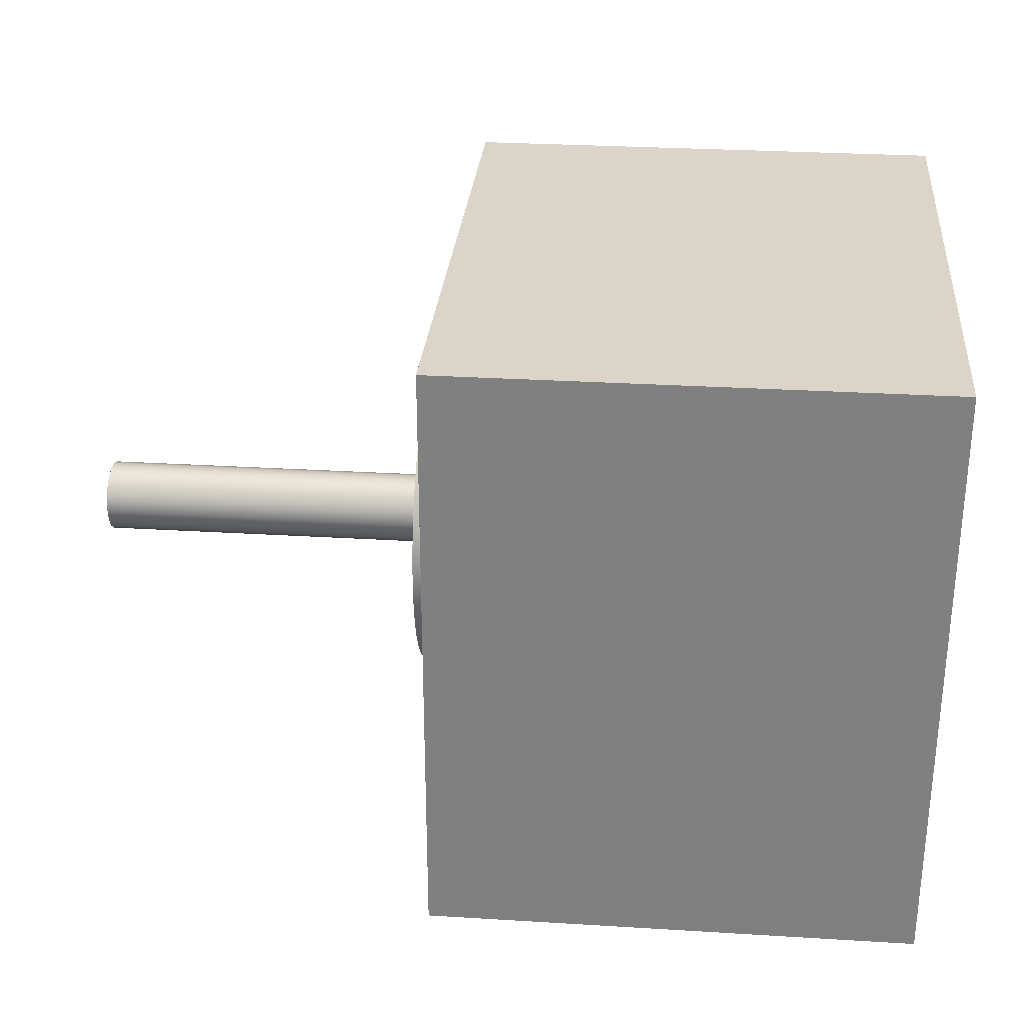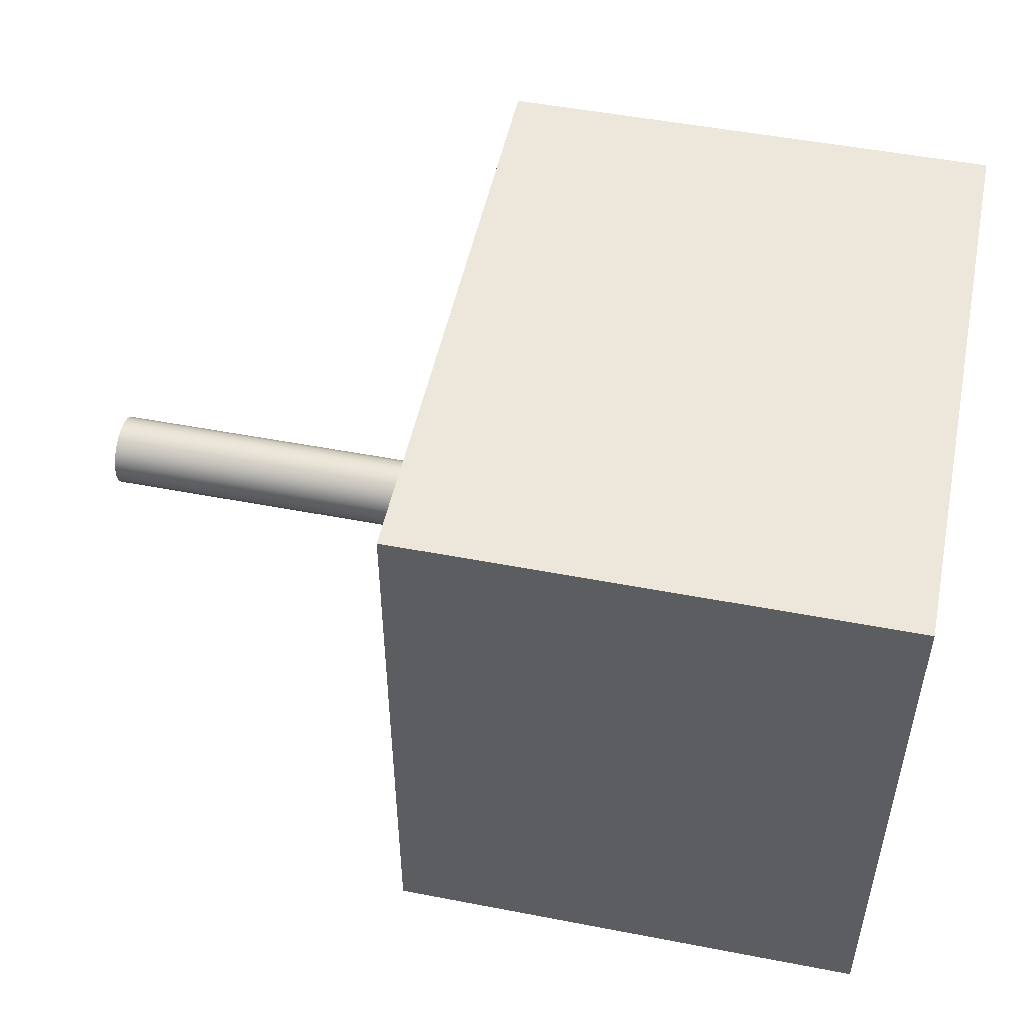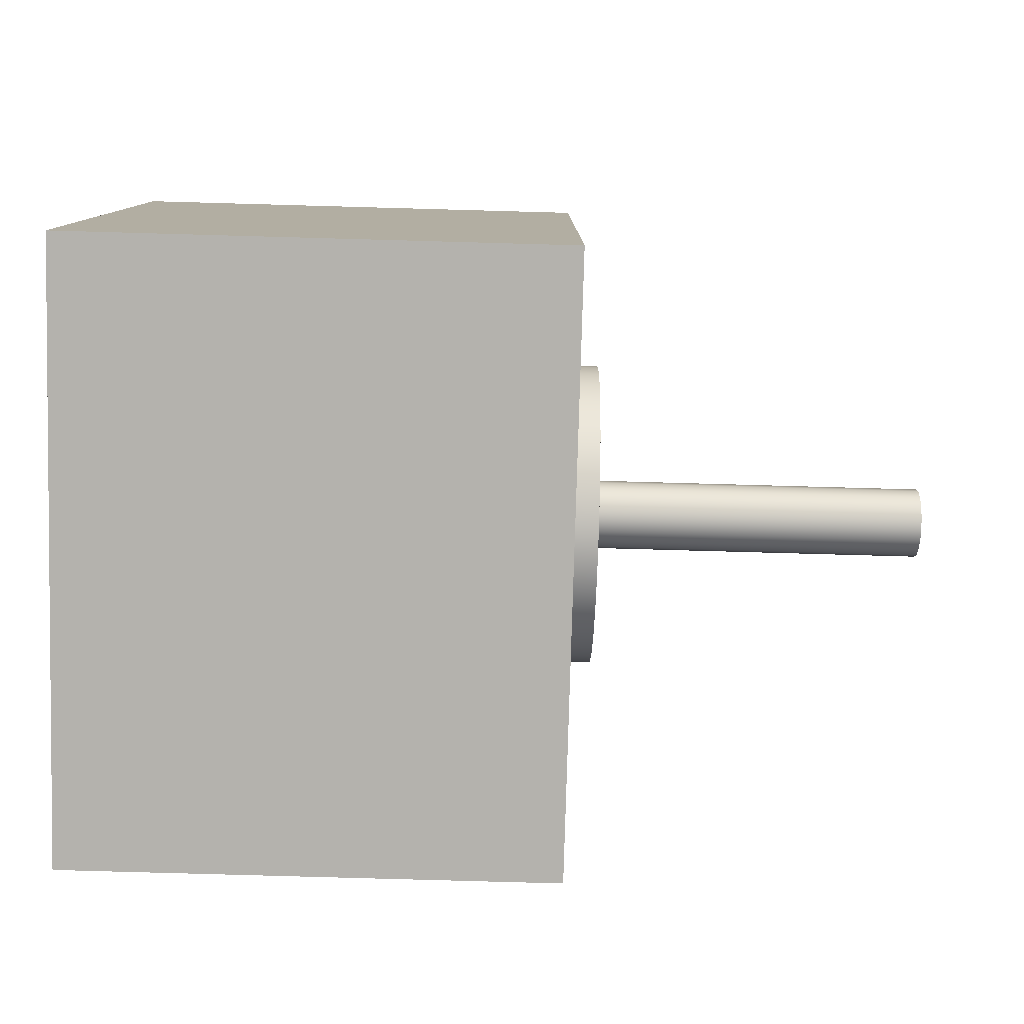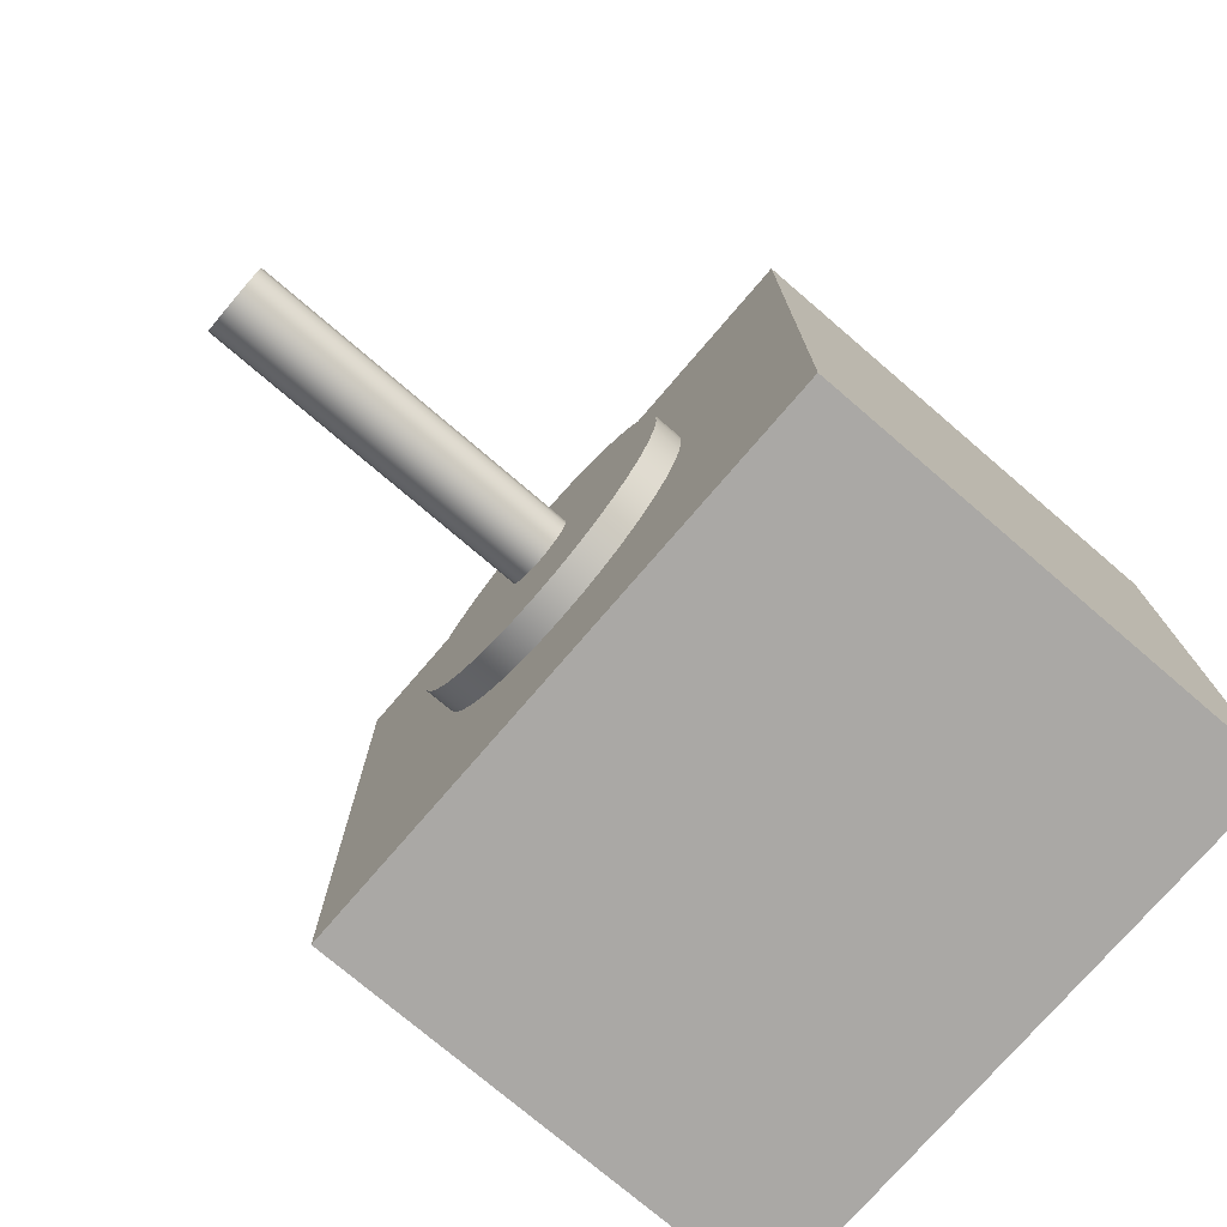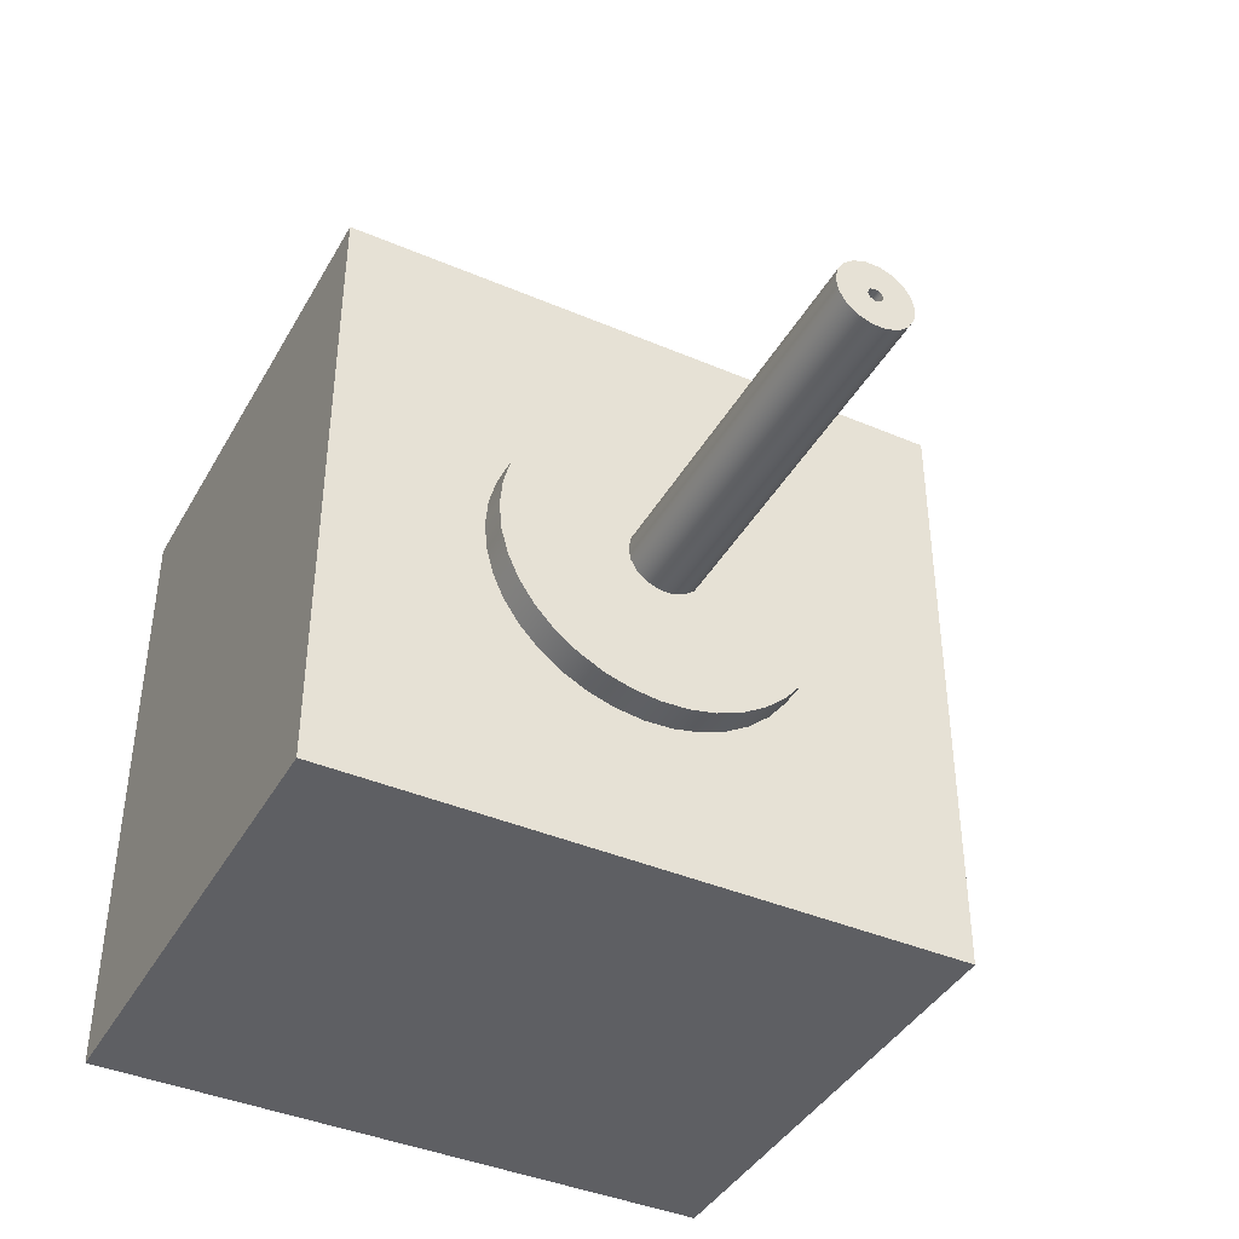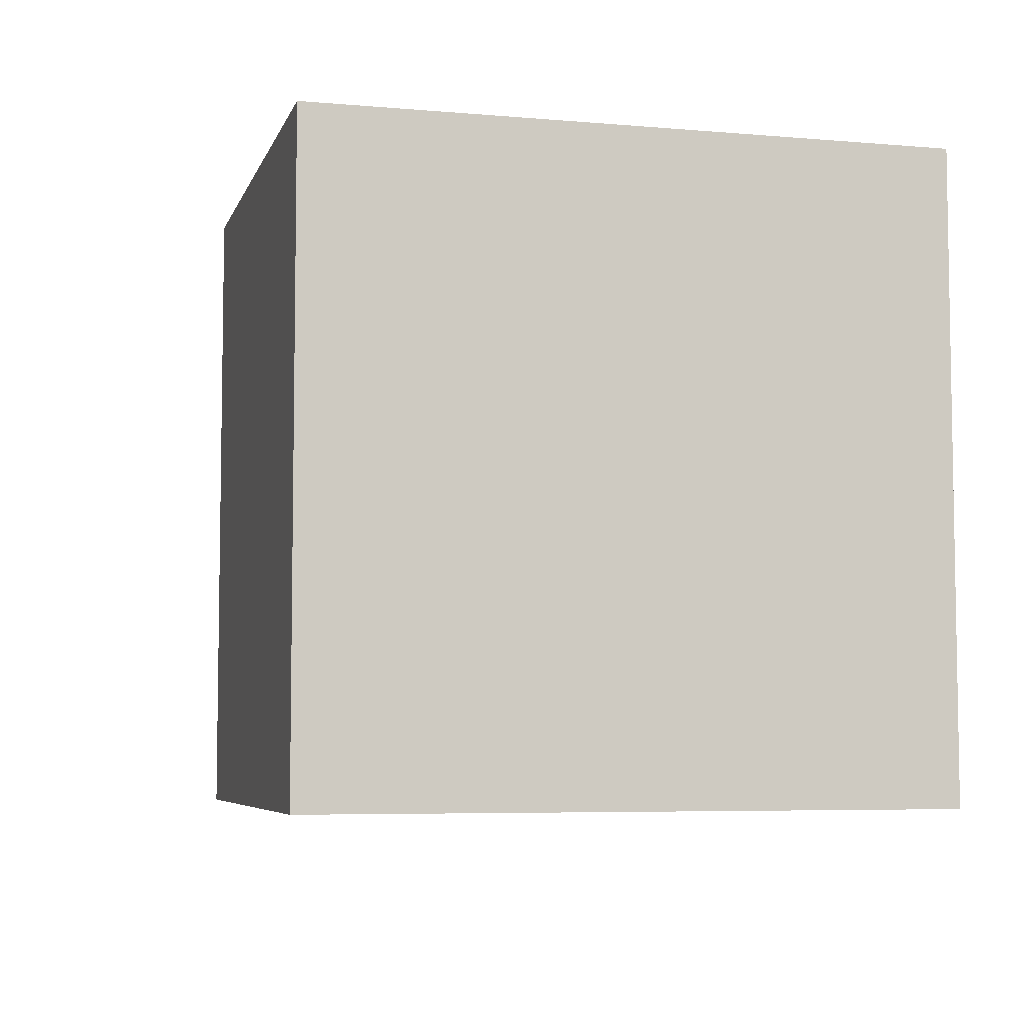
<metadata>
{"format":"obj","ext":"obj","renderer":"f3d","projection":"perspective","resolution":1024,"background":"white","views":[{"elev":29.1,"azim":-174.8,"up":"+Z"},{"elev":50.6,"azim":-168.1,"up":"+Z"},{"elev":-79.5,"azim":-1.6,"up":"+Y"},{"elev":-75.2,"azim":139.4,"up":"+Y"},{"elev":-41.0,"azim":62.6,"up":"+Z"},{"elev":-5.9,"azim":-104.7,"up":"+Y"}]}
</metadata>
<code>
v 4.1 2.065 2.115
v 4.1 2.08 2.15
v 4.1 2.115 2.165
v 4.1 2.15 2.15
v 4.1 2.165 2.115
v 4.1 2.15 2.08
v 4.1 2.115 2.065
v 4.1 2.08 2.08
v 6 2.065 2.115
v 6 2.08 2.08
v 6 2.115 2.065
v 6 2.15 2.08
v 6 2.165 2.115
v 6 2.15 2.15
v 6 2.115 2.165
v 6 2.08 2.15
v 4.1 2.065 2.115
v 6 2.065 2.115
v 4.1 2.065 2.115
v 4.1 2.08 2.08
v 4.1 2.115 2.065
v 4.1 2.15 2.08
v 4.1 2.165 2.115
v 4.1 2.15 2.15
v 4.1 2.115 2.165
v 4.1 2.08 2.15
v 6 1.865 2.115
v 6 1.88 2.201
v 6 1.923 2.276
v 6 1.99 2.332
v 6 2.072 2.361
v 6 2.158 2.361
v 6 2.24 2.332
v 6 2.307 2.276
v 6 2.35 2.201
v 6 2.365 2.115
v 6 2.35 2.029
v 6 2.307 1.954
v 6 2.24 1.898
v 6 2.158 1.869
v 6 2.072 1.869
v 6 1.99 1.898
v 6 1.923 1.954
v 6 1.88 2.029
v 3.6 1.865 2.115
v 3.6 1.88 2.029
v 3.6 1.923 1.954
v 3.6 1.99 1.898
v 3.6 2.072 1.869
v 3.6 2.158 1.869
v 3.6 2.24 1.898
v 3.6 2.307 1.954
v 3.6 2.35 2.029
v 3.6 2.365 2.115
v 3.6 2.35 2.201
v 3.6 2.307 2.276
v 3.6 2.24 2.332
v 3.6 2.158 2.361
v 3.6 2.072 2.361
v 3.6 1.99 2.332
v 3.6 1.923 2.276
v 3.6 1.88 2.201
v 3.6 1.865 2.115
v 6 1.865 2.115
v 6 2.065 2.115
v 6 2.08 2.15
v 6 2.115 2.165
v 6 2.15 2.15
v 6 2.165 2.115
v 6 2.15 2.08
v 6 2.115 2.065
v 6 2.08 2.08
v 6 1.865 2.115
v 6 1.88 2.029
v 6 1.923 1.954
v 6 1.99 1.898
v 6 2.072 1.869
v 6 2.158 1.869
v 6 2.24 1.898
v 6 2.307 1.954
v 6 2.35 2.029
v 6 2.365 2.115
v 6 2.35 2.201
v 6 2.307 2.276
v 6 2.24 2.332
v 6 2.158 2.361
v 6 2.072 2.361
v 6 1.99 2.332
v 6 1.923 2.276
v 6 1.88 2.201
v 3.6 1.015 2.115
v 3.6 1.031 2.301
v 3.6 1.078 2.481
v 3.6 1.155 2.651
v 3.6 1.259 2.806
v 3.6 1.388 2.941
v 3.6 1.538 3.052
v 3.6 1.705 3.136
v 3.6 1.883 3.19
v 3.6 2.068 3.214
v 3.6 2.255 3.206
v 3.6 2.437 3.167
v 3.6 2.61 3.097
v 3.6 2.769 2.999
v 3.6 2.909 2.876
v 3.6 3.026 2.731
v 3.6 3.117 2.568
v 3.6 3.18 2.392
v 3.6 3.211 2.208
v 3.6 3.211 2.022
v 3.6 3.18 1.838
v 3.6 3.117 1.662
v 3.6 3.026 1.499
v 3.6 2.909 1.354
v 3.6 2.769 1.231
v 3.6 2.61 1.133
v 3.6 2.437 1.063
v 3.6 2.255 1.024
v 3.6 2.068 1.016
v 3.6 1.883 1.04
v 3.6 1.705 1.094
v 3.6 1.538 1.178
v 3.6 1.388 1.289
v 3.6 1.259 1.424
v 3.6 1.155 1.579
v 3.6 1.078 1.749
v 3.6 1.031 1.929
v 3.4 1.015 2.115
v 3.4 1.031 1.929
v 3.4 1.078 1.749
v 3.4 1.155 1.579
v 3.4 1.259 1.424
v 3.4 1.388 1.289
v 3.4 1.538 1.178
v 3.4 1.705 1.094
v 3.4 1.883 1.04
v 3.4 2.068 1.016
v 3.4 2.255 1.024
v 3.4 2.437 1.063
v 3.4 2.61 1.133
v 3.4 2.769 1.231
v 3.4 2.909 1.354
v 3.4 3.026 1.499
v 3.4 3.117 1.662
v 3.4 3.18 1.838
v 3.4 3.211 2.022
v 3.4 3.211 2.208
v 3.4 3.18 2.392
v 3.4 3.117 2.568
v 3.4 3.026 2.731
v 3.4 2.909 2.876
v 3.4 2.769 2.999
v 3.4 2.61 3.097
v 3.4 2.437 3.167
v 3.4 2.255 3.206
v 3.4 2.068 3.214
v 3.4 1.883 3.19
v 3.4 1.705 3.136
v 3.4 1.538 3.052
v 3.4 1.388 2.941
v 3.4 1.259 2.806
v 3.4 1.155 2.651
v 3.4 1.078 2.481
v 3.4 1.031 2.301
v 3.4 1.015 2.115
v 3.6 1.015 2.115
v 3.6 1.865 2.115
v 3.6 1.88 2.201
v 3.6 1.923 2.276
v 3.6 1.99 2.332
v 3.6 2.072 2.361
v 3.6 2.158 2.361
v 3.6 2.24 2.332
v 3.6 2.307 2.276
v 3.6 2.35 2.201
v 3.6 2.365 2.115
v 3.6 2.35 2.029
v 3.6 2.307 1.954
v 3.6 2.24 1.898
v 3.6 2.158 1.869
v 3.6 2.072 1.869
v 3.6 1.99 1.898
v 3.6 1.923 1.954
v 3.6 1.88 2.029
v 3.6 1.015 2.115
v 3.6 1.031 1.929
v 3.6 1.078 1.749
v 3.6 1.155 1.579
v 3.6 1.259 1.424
v 3.6 1.388 1.289
v 3.6 1.538 1.178
v 3.6 1.705 1.094
v 3.6 1.883 1.04
v 3.6 2.068 1.016
v 3.6 2.255 1.024
v 3.6 2.437 1.063
v 3.6 2.61 1.133
v 3.6 2.769 1.231
v 3.6 2.909 1.354
v 3.6 3.026 1.499
v 3.6 3.117 1.662
v 3.6 3.18 1.838
v 3.6 3.211 2.022
v 3.6 3.211 2.208
v 3.6 3.18 2.392
v 3.6 3.117 2.568
v 3.6 3.026 2.731
v 3.6 2.909 2.876
v 3.6 2.769 2.999
v 3.6 2.61 3.097
v 3.6 2.437 3.167
v 3.6 2.255 3.206
v 3.6 2.068 3.214
v 3.6 1.883 3.19
v 3.6 1.705 3.136
v 3.6 1.538 3.052
v 3.6 1.388 2.941
v 3.6 1.259 2.806
v 3.6 1.155 2.651
v 3.6 1.078 2.481
v 3.6 1.031 2.301
v 0 4.23 4.23
v 0 0 4.23
v 3.4 0 4.23
v 3.4 4.23 4.23
v 0 4.23 0
v 0 4.23 4.23
v 3.4 4.23 4.23
v 3.4 4.23 0
v 0 0 0
v 0 4.23 0
v 3.4 4.23 0
v 3.4 0 0
v 0 0 4.23
v 0 0 0
v 3.4 0 0
v 3.4 0 4.23
v 3.4 1.015 2.115
v 3.4 1.031 2.301
v 3.4 1.078 2.481
v 3.4 1.155 2.651
v 3.4 1.259 2.806
v 3.4 1.388 2.941
v 3.4 1.538 3.052
v 3.4 1.705 3.136
v 3.4 1.883 3.19
v 3.4 2.068 3.214
v 3.4 2.255 3.206
v 3.4 2.437 3.167
v 3.4 2.61 3.097
v 3.4 2.769 2.999
v 3.4 2.909 2.876
v 3.4 3.026 2.731
v 3.4 3.117 2.568
v 3.4 3.18 2.392
v 3.4 3.211 2.208
v 3.4 3.211 2.022
v 3.4 3.18 1.838
v 3.4 3.117 1.662
v 3.4 3.026 1.499
v 3.4 2.909 1.354
v 3.4 2.769 1.231
v 3.4 2.61 1.133
v 3.4 2.437 1.063
v 3.4 2.255 1.024
v 3.4 2.068 1.016
v 3.4 1.883 1.04
v 3.4 1.705 1.094
v 3.4 1.538 1.178
v 3.4 1.388 1.289
v 3.4 1.259 1.424
v 3.4 1.155 1.579
v 3.4 1.078 1.749
v 3.4 1.031 1.929
v 3.4 0 4.23
v 3.4 0 0
v 3.4 4.23 0
v 3.4 4.23 4.23
v 0 0 0
v 0 0 4.23
v 0 4.23 4.23
v 0 4.23 0
g 806961be-e344-11ea-aec0-54bf646e7e1f
f 2 16 1
f 1 16 18
f 17 9 8
f 8 9 10
f 8 10 7
f 7 10 11
f 7 11 6
f 6 11 12
f 6 12 5
f 5 12 13
f 5 13 4
f 4 13 14
f 4 14 3
f 3 14 15
f 3 15 2
f 2 15 16
g 806c20e4-e344-11ea-ada2-54bf646e7e1f
f 20 22 19
f 19 22 23
f 19 23 26
f 26 23 24
f 26 24 25
f 20 21 22
g 7fc248ba-e344-11ea-9306-54bf646e7e1f
f 28 62 27
f 27 62 63
f 64 45 44
f 44 45 46
f 44 46 43
f 43 46 47
f 43 47 42
f 42 47 48
f 42 48 41
f 41 48 49
f 41 49 40
f 40 49 50
f 40 50 39
f 39 50 51
f 39 51 38
f 38 51 52
f 38 52 37
f 37 52 53
f 37 53 36
f 36 53 54
f 36 54 35
f 35 54 55
f 35 55 34
f 34 55 56
f 34 56 33
f 33 56 57
f 33 57 32
f 32 57 58
f 32 58 31
f 31 58 59
f 31 59 30
f 30 59 60
f 30 60 29
f 29 60 61
f 29 61 28
f 28 61 62
g 7fc5080c-e344-11ea-9b09-54bf646e7e1f
f 66 90 65
f 65 90 73
f 65 73 74
f 67 88 66
f 66 88 89
f 66 89 90
f 68 85 67
f 67 85 86
f 67 86 87
f 69 83 68
f 68 83 84
f 68 84 85
f 70 81 69
f 69 81 82
f 69 82 83
f 71 79 70
f 70 79 80
f 70 80 81
f 72 76 71
f 71 76 77
f 71 77 78
f 65 74 72
f 72 74 75
f 72 75 76
f 78 79 71
f 87 88 67
g 7f12f258-e344-11ea-82cb-54bf646e7e1f
f 92 164 91
f 91 164 165
f 166 128 127
f 127 128 129
f 127 129 126
f 126 129 130
f 126 130 125
f 125 130 131
f 125 131 124
f 124 131 132
f 124 132 123
f 123 132 133
f 123 133 122
f 122 133 134
f 122 134 121
f 121 134 135
f 121 135 120
f 120 135 136
f 120 136 119
f 119 136 137
f 119 137 118
f 118 137 138
f 118 138 117
f 117 138 139
f 117 139 116
f 116 139 140
f 116 140 115
f 115 140 141
f 115 141 114
f 114 141 142
f 114 142 113
f 113 142 143
f 113 143 112
f 112 143 144
f 112 144 111
f 111 144 145
f 111 145 110
f 110 145 146
f 110 146 109
f 109 146 147
f 109 147 108
f 108 147 148
f 108 148 107
f 107 148 149
f 107 149 106
f 106 149 150
f 106 150 105
f 105 150 151
f 105 151 104
f 104 151 152
f 104 152 103
f 103 152 153
f 103 153 102
f 102 153 154
f 102 154 101
f 101 154 155
f 101 155 100
f 100 155 156
f 100 156 99
f 99 156 157
f 99 157 98
f 98 157 158
f 98 158 97
f 97 158 159
f 97 159 96
f 96 159 160
f 96 160 95
f 95 160 161
f 95 161 94
f 94 161 162
f 94 162 93
f 93 162 163
f 93 163 92
f 92 163 164
g 7f158ad8-e344-11ea-b4b3-54bf646e7e1f
f 168 221 167
f 167 221 185
f 167 185 186
f 169 219 168
f 168 219 220
f 168 220 221
f 170 217 169
f 169 217 218
f 169 218 219
f 171 215 170
f 170 215 216
f 170 216 217
f 172 213 171
f 171 213 214
f 171 214 215
f 173 211 172
f 172 211 212
f 172 212 213
f 174 209 173
f 173 209 210
f 173 210 211
f 175 207 174
f 174 207 208
f 174 208 209
f 176 205 175
f 175 205 206
f 175 206 207
f 177 202 176
f 176 202 203
f 176 203 204
f 178 200 177
f 177 200 201
f 177 201 202
f 179 198 178
f 178 198 199
f 178 199 200
f 180 196 179
f 179 196 197
f 179 197 198
f 181 194 180
f 180 194 195
f 180 195 196
f 182 192 181
f 181 192 193
f 181 193 194
f 183 190 182
f 182 190 191
f 182 191 192
f 184 188 183
f 183 188 189
f 183 189 190
f 167 186 184
f 184 186 187
f 184 187 188
f 204 205 176
g 7e4d7b1e-e344-11ea-9447-54bf646e7e1f
f 222 223 225
f 225 223 224
g 7e4fc530-e344-11ea-811f-54bf646e7e1f
f 226 227 229
f 229 227 228
g 7e51e802-e344-11ea-b8fd-54bf646e7e1f
f 230 231 233
f 233 231 232
g 7e53e400-e344-11ea-ab71-54bf646e7e1f
f 234 235 237
f 237 235 236
g 7e55dfd2-e344-11ea-8e64-54bf646e7e1f
f 239 275 238
f 238 275 276
f 238 276 274
f 274 276 273
f 273 276 272
f 272 276 271
f 271 276 270
f 270 276 269
f 269 276 268
f 268 276 267
f 267 276 266
f 266 276 277
f 266 277 265
f 265 277 264
f 264 277 263
f 263 277 262
f 262 277 261
f 261 277 260
f 260 277 259
f 259 277 258
f 258 277 257
f 257 277 278
f 257 278 256
f 256 278 255
f 255 278 254
f 254 278 253
f 253 278 252
f 252 278 251
f 251 278 250
f 250 278 249
f 249 278 248
f 248 278 247
f 247 278 275
f 247 275 246
f 246 275 245
f 245 275 244
f 244 275 243
f 243 275 242
f 242 275 241
f 241 275 240
f 240 275 239
g 7e57dbbe-e344-11ea-9f34-54bf646e7e1f
f 280 281 279
f 279 281 282

</code>
